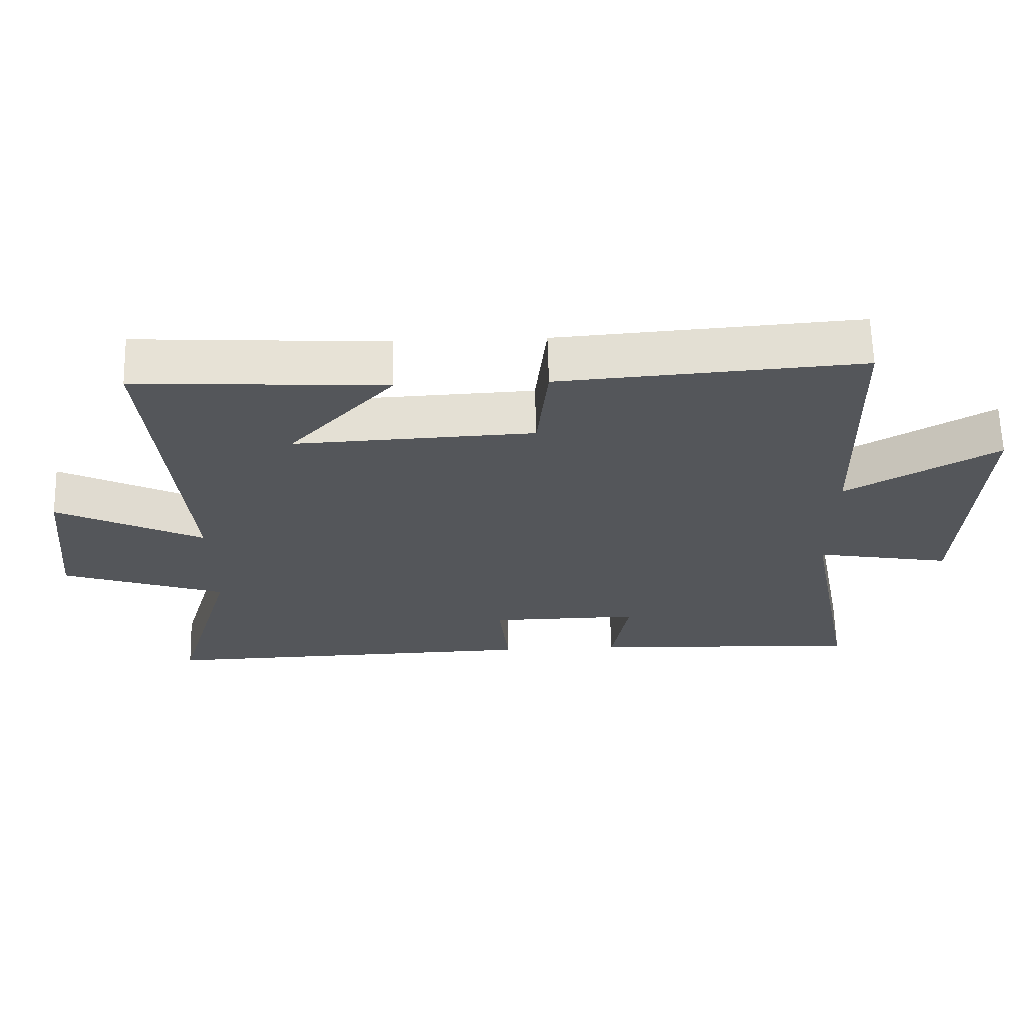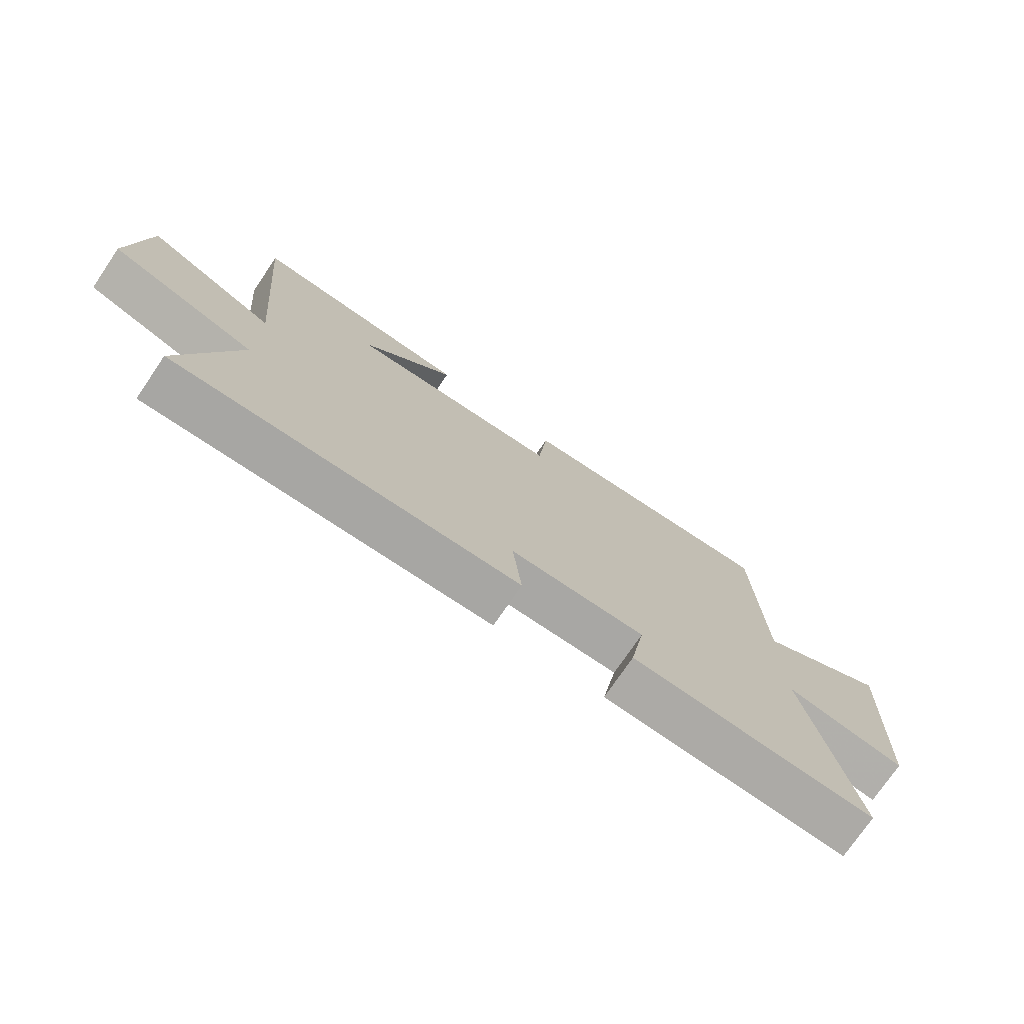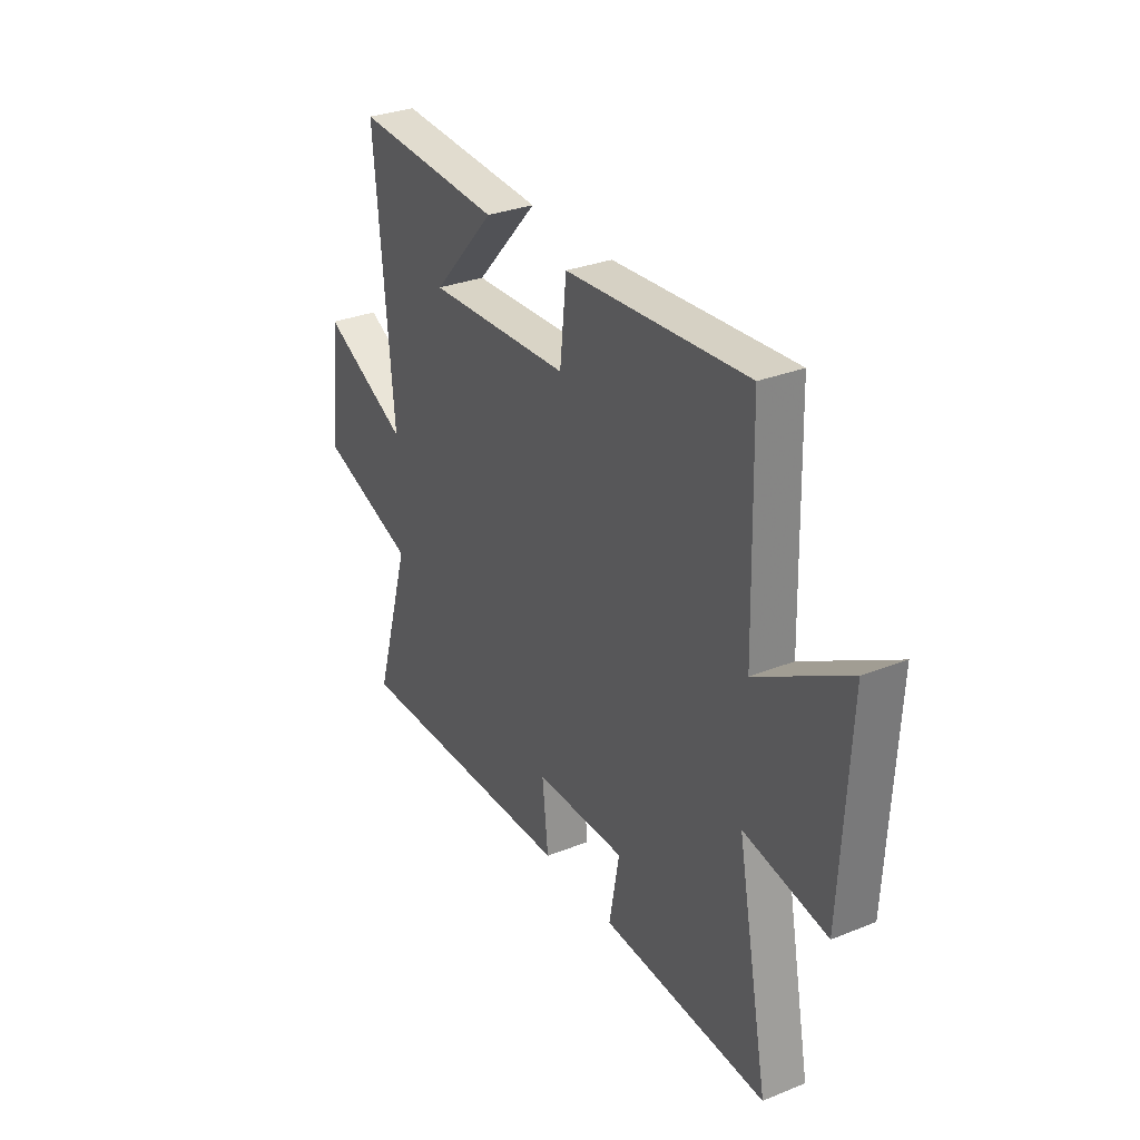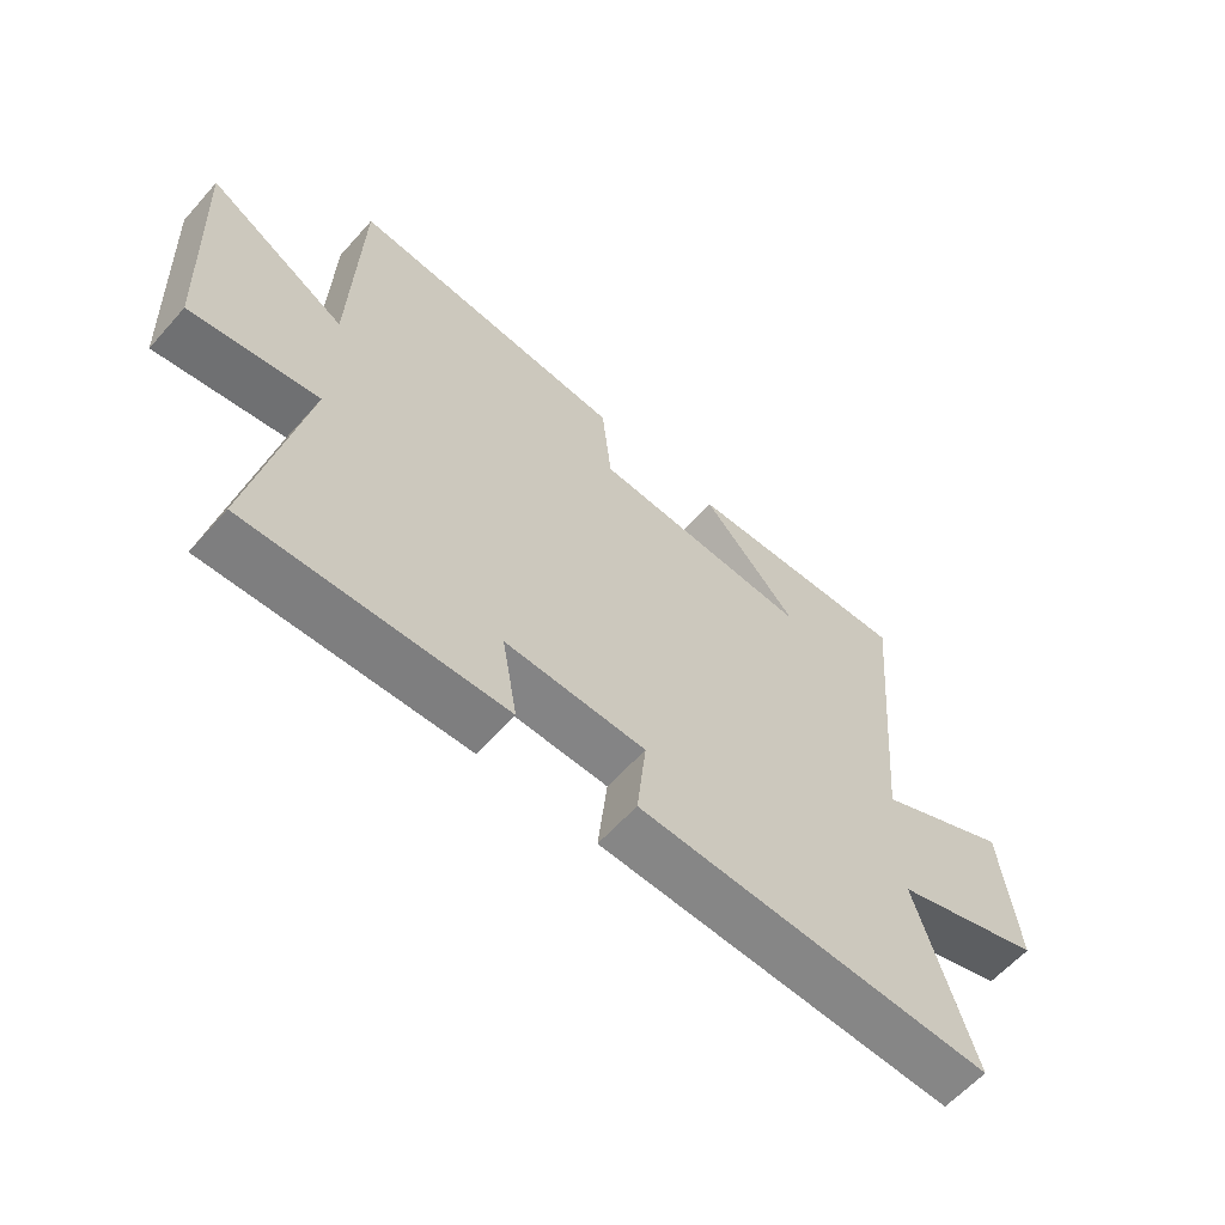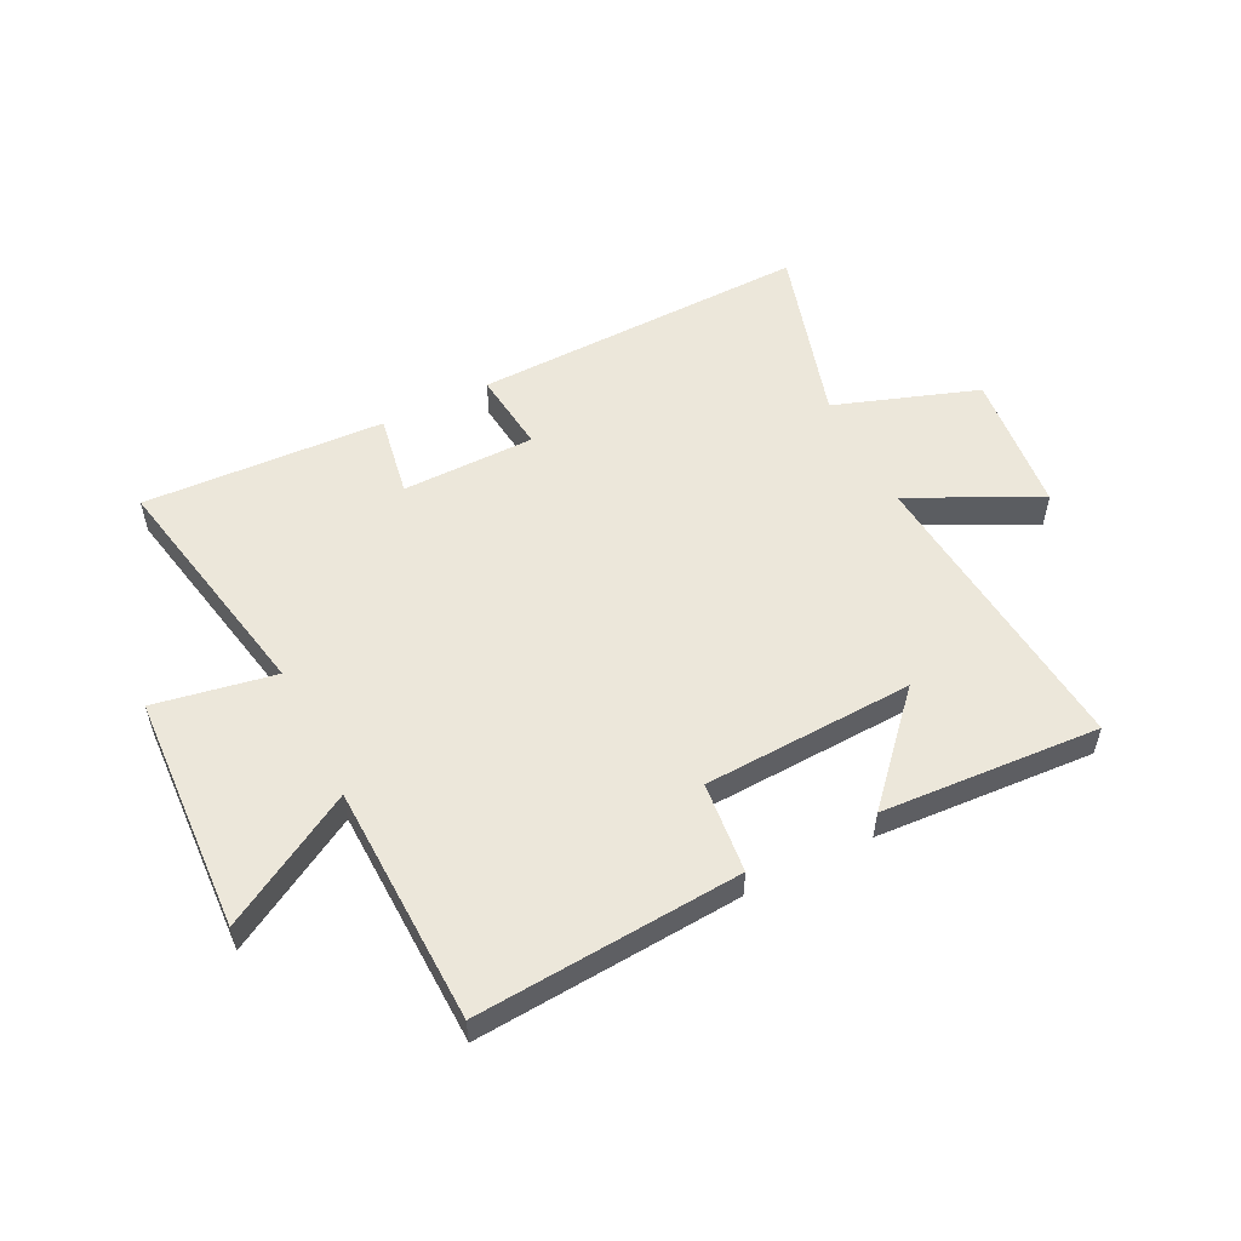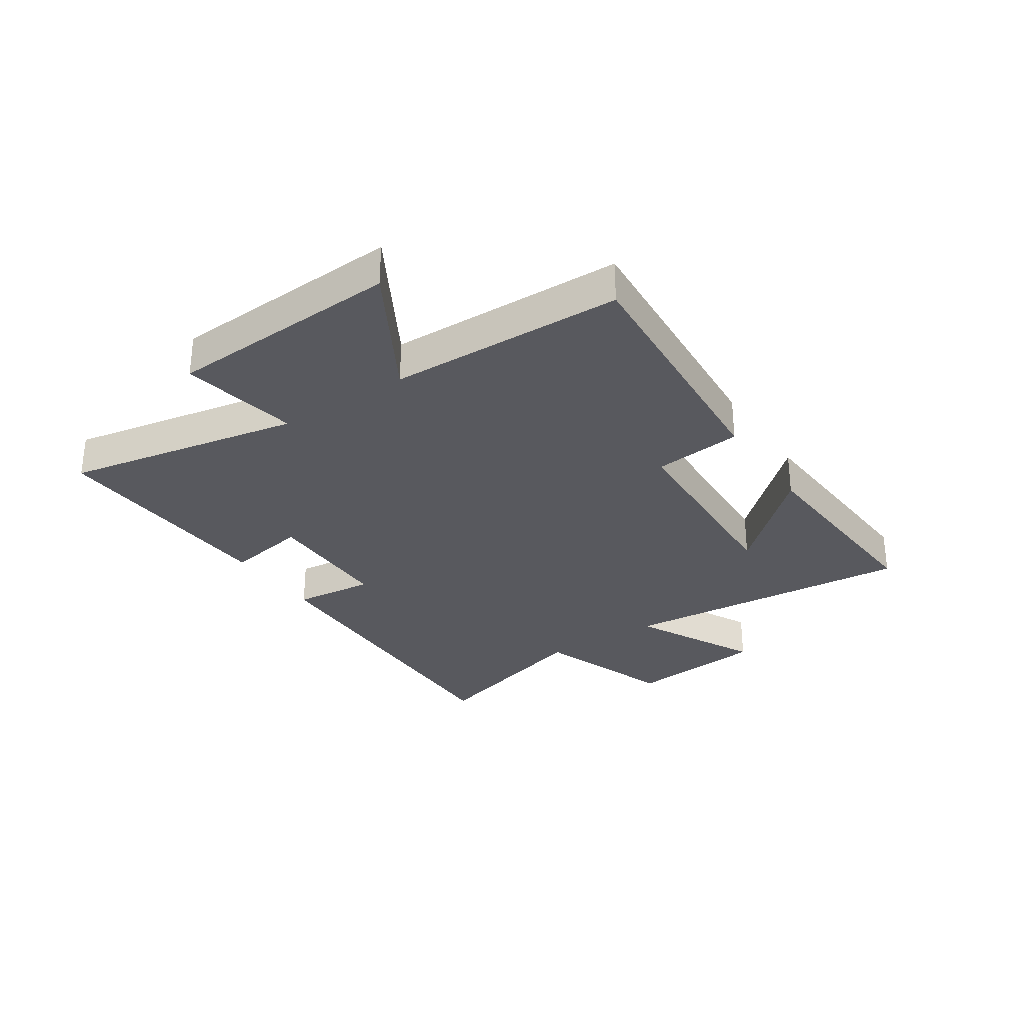
<metadata>
{"format":"obj","ext":"obj","renderer":"f3d","projection":"perspective","resolution":1024,"background":"white","views":[{"elev":64.7,"azim":178.5,"up":"+Z"},{"elev":-74.8,"azim":145.8,"up":"+Z"},{"elev":30.9,"azim":-119.8,"up":"+Z"},{"elev":-61.2,"azim":-41.6,"up":"+Z"},{"elev":54.1,"azim":-26.7,"up":"+Y"},{"elev":-30.3,"azim":-56.2,"up":"+Y"}]}
</metadata>
<code>
v -0.579 0.07 -0.52
v -0.5 0.07 -0.112
v -0.704 0.07 -0.149
v -0.724 0.07 0.255
v -0.5 0.07 0.126
v -0.489 0.07 0.532
v -0.041 0.07 0.5
v -0.025 0.07 0.346
v 0.331 0.07 0.33
v 0.175 0.07 0.5
v 0.545 0.07 0.523
v 0.5 0.07 0.011
v 0.717 0.07 0.119
v 0.743 0.07 -0.123
v 0.5 0.07 -0.207
v 0.591 0.07 -0.514
v 0.017 0.07 -0.5
v 0.032 0.07 -0.36
v -0.194 0.07 -0.358
v -0.169 0.07 -0.5
v -0.579 0 -0.52
v -0.5 0 -0.112
v -0.704 0 -0.149
v -0.724 0 0.255
v -0.5 0 0.126
v -0.489 0 0.532
v -0.041 0 0.5
v -0.025 0 0.346
v 0.331 0 0.33
v 0.175 0 0.5
v 0.545 0 0.523
v 0.5 0 0.011
v 0.717 0 0.119
v 0.743 0 -0.123
v 0.5 0 -0.207
v 0.591 0 -0.514
v 0.017 0 -0.5
v 0.032 0 -0.36
v -0.194 0 -0.358
v -0.169 0 -0.5
f 19 20 1 2
f 18 19 2
f 15 16 17 18
f 15 18 2
f 12 13 14 15
f 12 15 2
f 9 10 11
f 9 11 12
f 8 9 12 2
f 5 6 7 8
f 2 3 4 5
f 2 5 8
f 22 21 40 39
f 22 39 38
f 38 37 36 35
f 22 38 35
f 35 34 33 32
f 22 35 32
f 31 30 29
f 32 31 29
f 22 32 29 28
f 28 27 26 25
f 25 24 23 22
f 28 25 22
f 1 21 22 2
f 2 22 23 3
f 3 23 24 4
f 4 24 25 5
f 5 25 26 6
f 6 26 27 7
f 7 27 28 8
f 8 28 29 9
f 9 29 30 10
f 10 30 31 11
f 11 31 32 12
f 12 32 33 13
f 13 33 34 14
f 14 34 35 15
f 15 35 36 16
f 16 36 37 17
f 17 37 38 18
f 18 38 39 19
f 19 39 40 20
f 20 40 21 1

</code>
